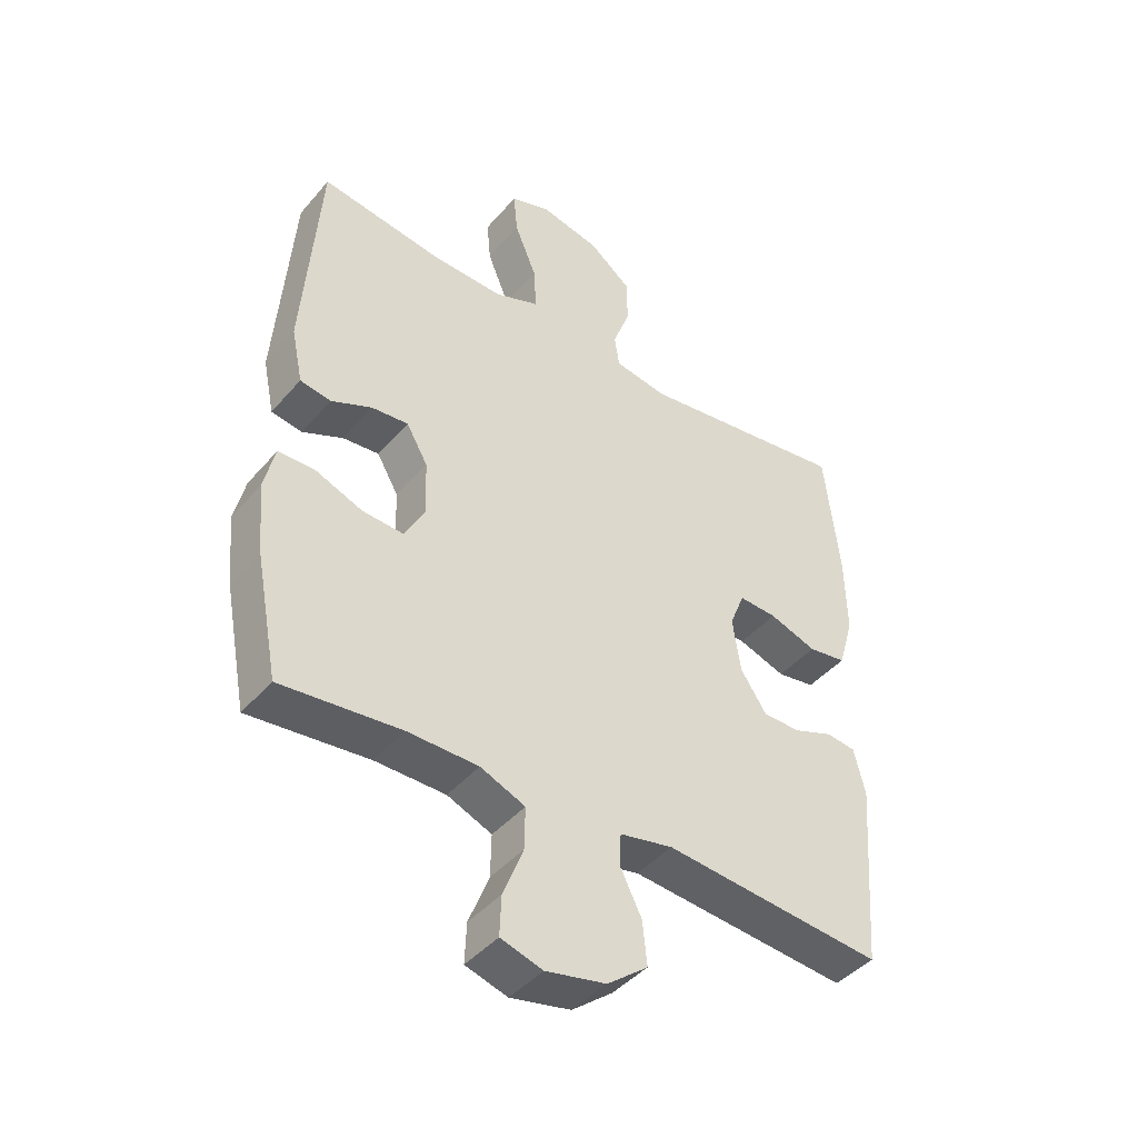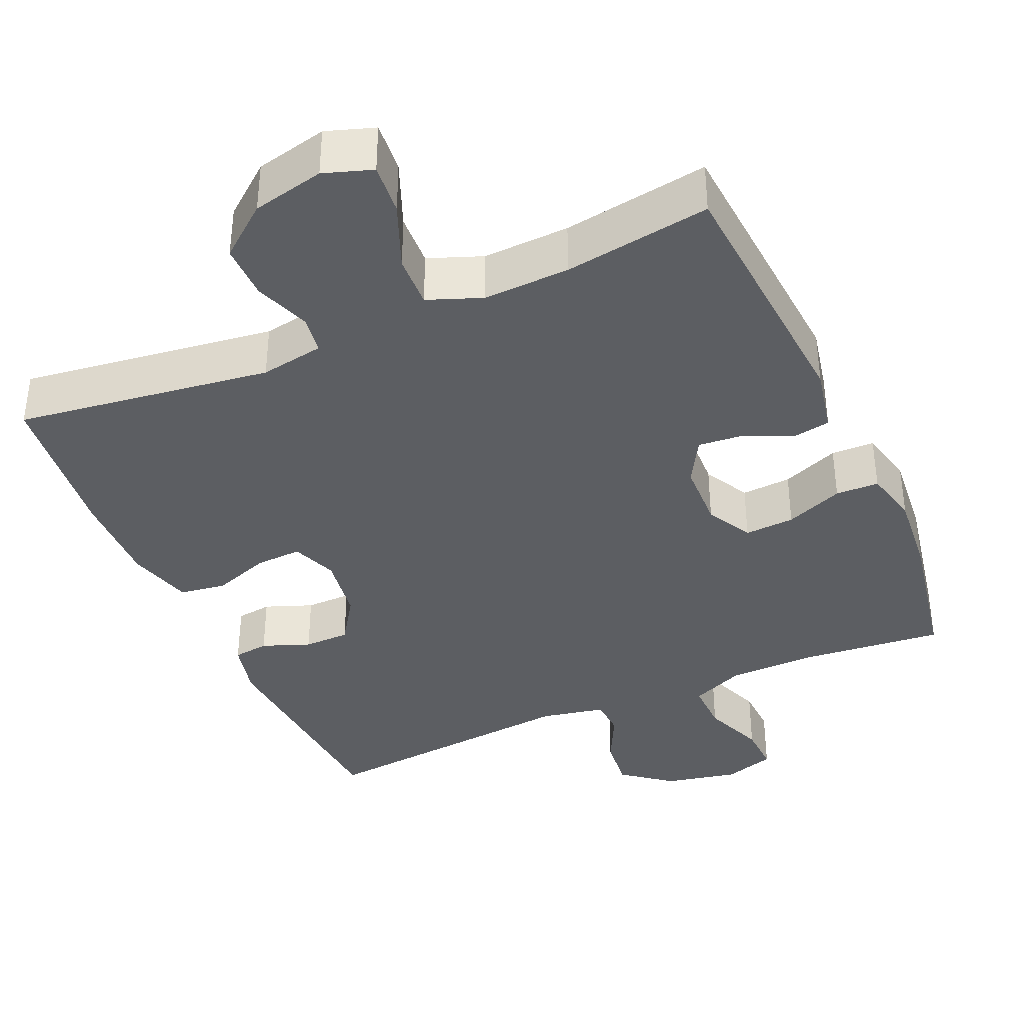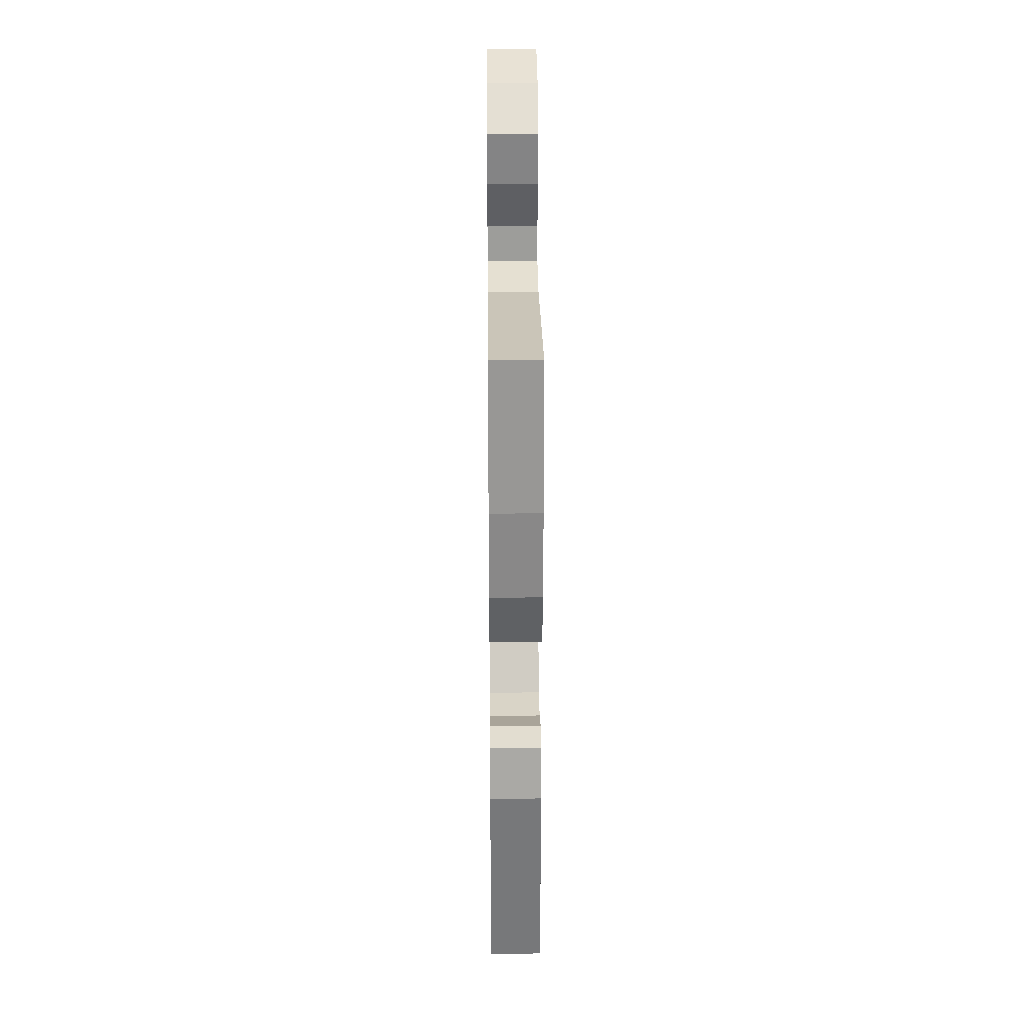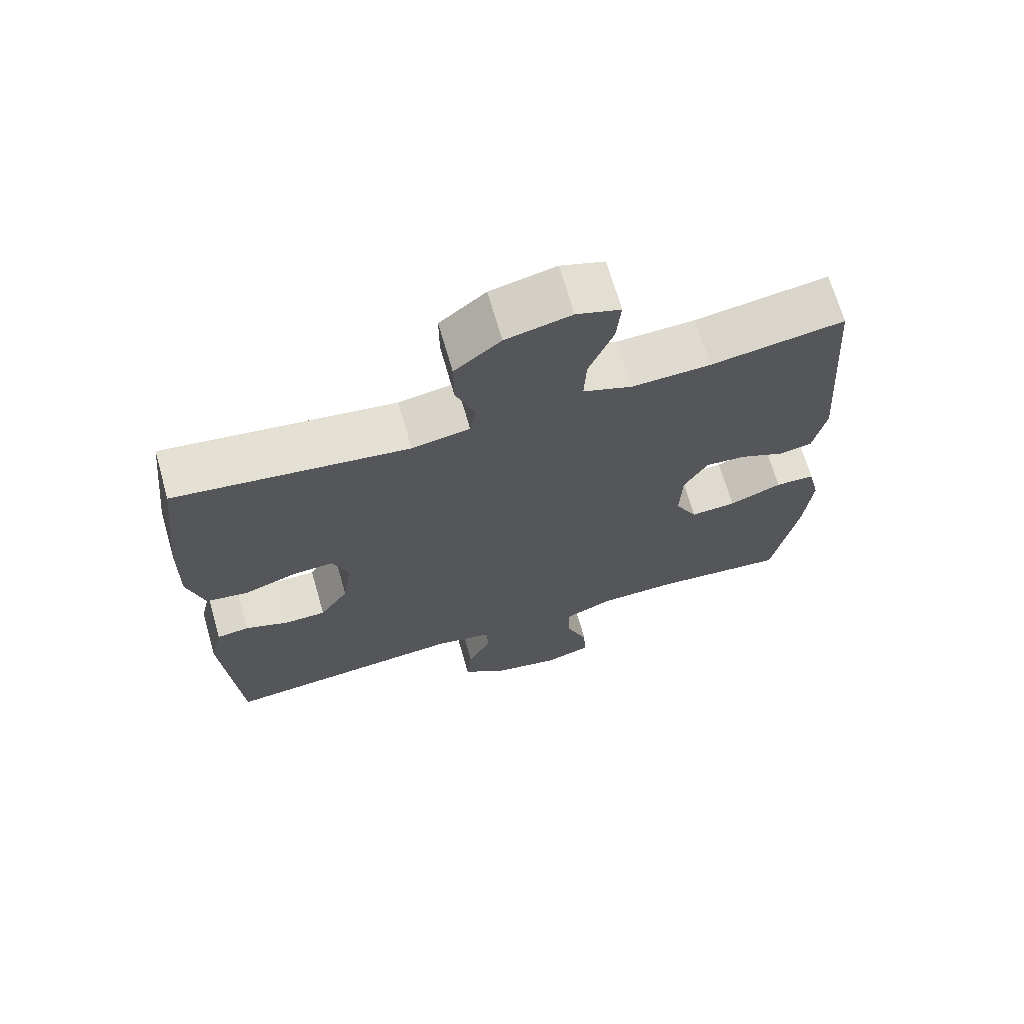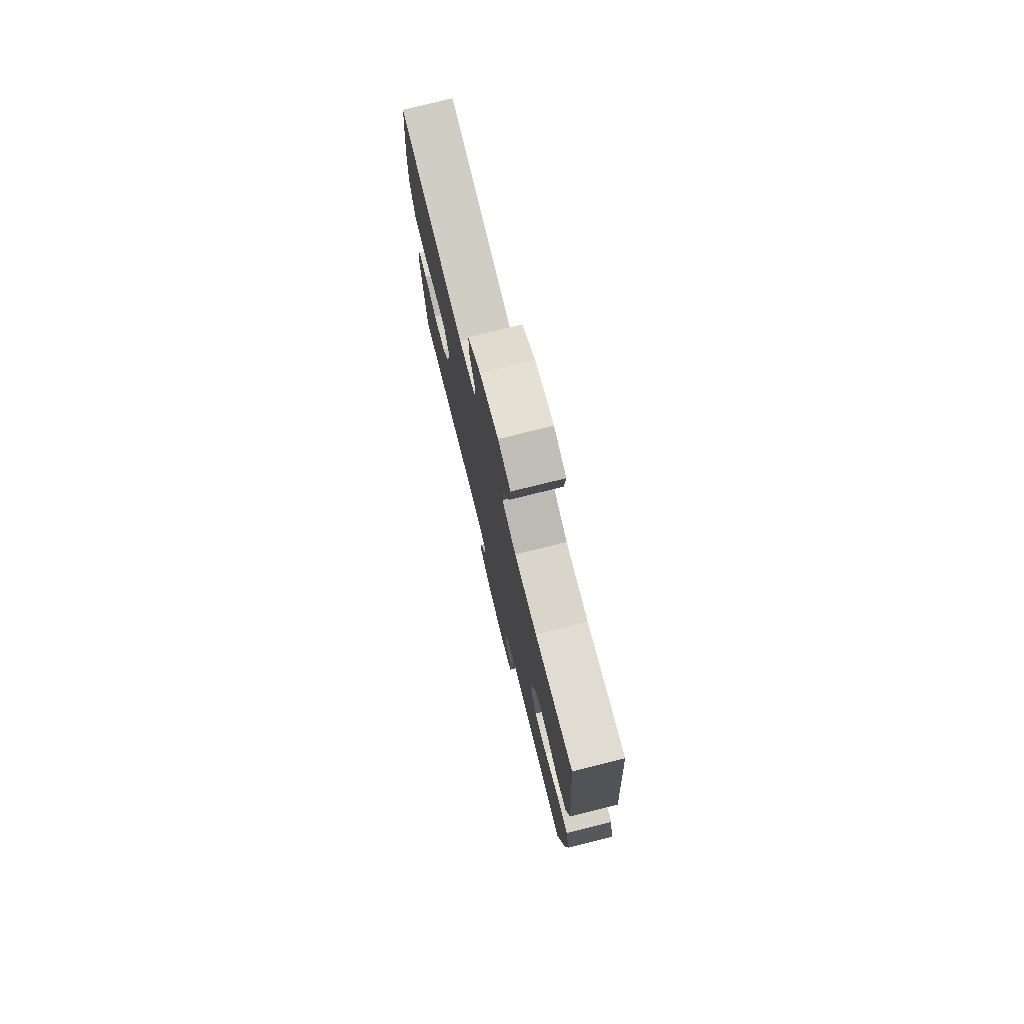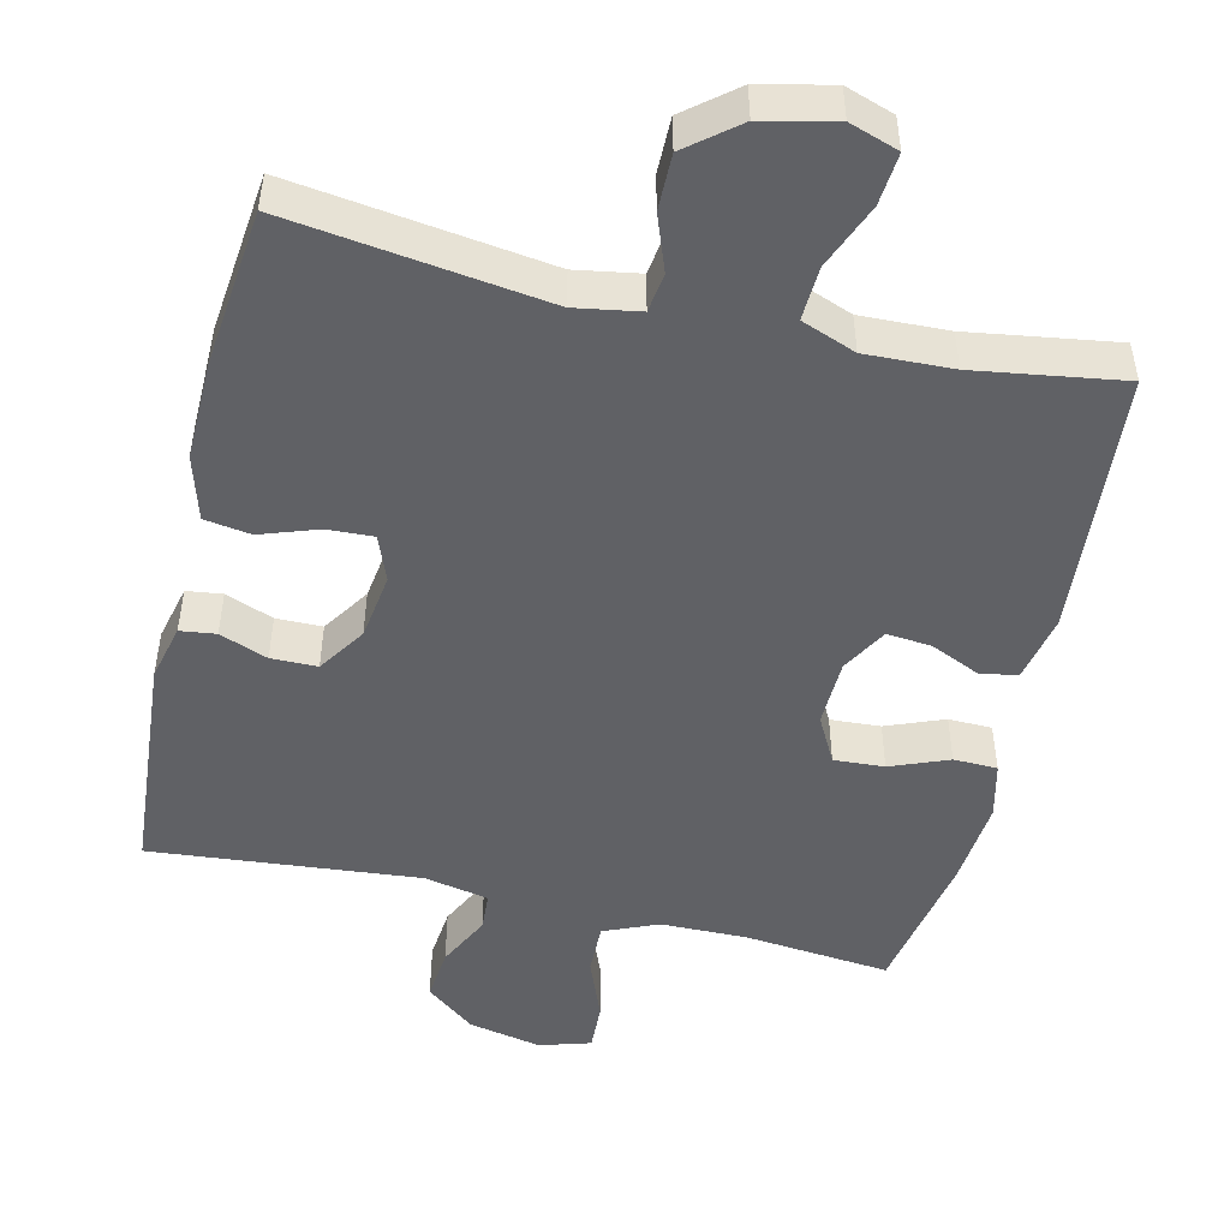
<metadata>
{"format":"obj","ext":"obj","renderer":"f3d","projection":"perspective","resolution":1024,"background":"white","views":[{"elev":-43.3,"azim":142.8,"up":"+Z"},{"elev":-38.2,"azim":23.9,"up":"+Y"},{"elev":28.2,"azim":-90.6,"up":"+Z"},{"elev":68.6,"azim":-16.0,"up":"+Z"},{"elev":76.6,"azim":76.0,"up":"+Z"},{"elev":-49.4,"azim":-13.1,"up":"+Y"}]}
</metadata>
<code>
o path8004
v 0.2904 0.0375 0.4742
v 0.1714 0.0375 0.47
v 0.09718 0.0375 0.4985
v 0.1007 0.0375 0.5712
v 0.1375 0.0375 0.6612
v 0.1441 0.0375 0.7318
v 0.07739 0.0375 0.7543
v -0.02167 0.0375 0.7321
v -0.09141 0.0375 0.6763
v -0.09101 0.0375 0.6001
v -0.06304 0.0375 0.5242
v -0.07095 0.0375 0.471
v -0.1585 0.0375 0.4563
v -0.5099 0.0375 0.5044
v -0.5341 0.0375 0.2865
v -0.5366 0.0375 0.1551
v -0.5111 0.0375 0.06705
v -0.4479 0.0375 0.05726
v -0.3694 0.0375 0.0842
v -0.306 0.0375 0.08724
v -0.2818 0.0375 0.0251
v -0.2953 0.0375 -0.06594
v -0.3383 0.0375 -0.1302
v -0.4012 0.0375 -0.1308
v -0.4665 0.0375 -0.1058
v -0.5153 0.0375 -0.1119
v -0.5337 0.0375 -0.1884
v -0.5099 0.0375 -0.4975
v -0.1449 0.0375 -0.4643
v -0.05662 0.0375 -0.4822
v -0.05375 0.0375 -0.5345
v -0.08976 0.0375 -0.6068
v -0.09719 0.0375 -0.6785
v -0.03033 0.0375 -0.7309
v 0.06947 0.0375 -0.7517
v 0.1391 0.0375 -0.7308
v 0.1365 0.0375 -0.665
v 0.1032 0.0375 -0.5803
v 0.1019 0.0375 -0.5101
v 0.176 0.0375 -0.4791
v 0.2935 0.0375 -0.4776
v 0.4918 0.0375 -0.4975
v 0.5295 0.0375 -0.2996
v 0.5408 0.0375 -0.1817
v 0.5227 0.0375 -0.1059
v 0.4632 0.0375 -0.1042
v 0.384 0.0375 -0.1353
v 0.3154 0.0375 -0.1394
v 0.2819 0.0375 -0.07628
v 0.2851 0.0375 0.01545
v 0.3208 0.0375 0.07747
v 0.3819 0.0375 0.07179
v 0.4491 0.0375 0.04154
v 0.5002 0.0375 0.05014
v 0.5191 0.0375 0.141
v 0.4918 0.0375 0.5044
v 0.2904 -0.0375 0.4742
v 0.1714 -0.0375 0.47
v 0.09718 -0.0375 0.4985
v 0.1007 -0.0375 0.5712
v 0.1375 -0.0375 0.6612
v 0.1441 -0.0375 0.7318
v 0.07739 -0.0375 0.7543
v -0.02167 -0.0375 0.7321
v -0.09141 -0.0375 0.6763
v -0.09101 -0.0375 0.6001
v -0.06304 -0.0375 0.5242
v -0.07095 -0.0375 0.471
v -0.1585 -0.0375 0.4563
v -0.5099 -0.0375 0.5044
v -0.5341 -0.0375 0.2865
v -0.5366 -0.0375 0.1551
v -0.5111 -0.0375 0.06705
v -0.4479 -0.0375 0.05726
v -0.3694 -0.0375 0.0842
v -0.306 -0.0375 0.08724
v -0.2818 -0.0375 0.0251
v -0.2953 -0.0375 -0.06594
v -0.3383 -0.0375 -0.1302
v -0.4012 -0.0375 -0.1308
v -0.4665 -0.0375 -0.1058
v -0.5153 -0.0375 -0.1119
v -0.5337 -0.0375 -0.1884
v -0.5099 -0.0375 -0.4975
v -0.1449 -0.0375 -0.4643
v -0.05662 -0.0375 -0.4822
v -0.05375 -0.0375 -0.5345
v -0.08976 -0.0375 -0.6068
v -0.09719 -0.0375 -0.6785
v -0.03033 -0.0375 -0.7309
v 0.06947 -0.0375 -0.7517
v 0.1391 -0.0375 -0.7308
v 0.1365 -0.0375 -0.665
v 0.1032 -0.0375 -0.5803
v 0.1019 -0.0375 -0.5101
v 0.176 -0.0375 -0.4791
v 0.2935 -0.0375 -0.4776
v 0.4918 -0.0375 -0.4975
v 0.5295 -0.0375 -0.2996
v 0.5408 -0.0375 -0.1817
v 0.5227 -0.0375 -0.1059
v 0.4632 -0.0375 -0.1042
v 0.384 -0.0375 -0.1353
v 0.3154 -0.0375 -0.1394
v 0.2819 -0.0375 -0.07628
v 0.2851 -0.0375 0.01545
v 0.3208 -0.0375 0.07747
v 0.3819 -0.0375 0.07179
v 0.4491 -0.0375 0.04154
v 0.5002 -0.0375 0.05014
v 0.5191 -0.0375 0.141
v 0.4918 -0.0375 0.5044
v 0.5295 0.0375 -0.2996
v 0.5408 0.0375 -0.1817
v 0.5227 0.0375 -0.1059
v 0.5227 0.0375 -0.1059
v 0.4632 0.0375 -0.1042
v 0.5002 0.0375 0.05014
v 0.5002 0.0375 0.05014
v 0.5191 0.0375 0.141
v 0.4918 0.0375 -0.4975
v 0.4918 0.0375 -0.4975
v 0.4491 0.0375 0.04154
v 0.4918 0.0375 0.5044
v 0.4918 0.0375 0.5044
v 0.384 0.0375 -0.1353
v 0.3819 0.0375 0.07179
v 0.2935 0.0375 -0.4776
v 0.2904 0.0375 0.4742
v 0.3154 0.0375 -0.1394
v 0.3154 0.0375 -0.1394
v 0.3208 0.0375 0.07747
v 0.3208 0.0375 0.07747
v 0.2851 0.0375 0.01545
v 0.2819 0.0375 -0.07628
v 0.176 0.0375 -0.4791
v 0.1714 0.0375 0.47
v 0.1019 0.0375 -0.5101
v 0.1019 0.0375 -0.5101
v 0.09718 0.0375 0.4985
v 0.09718 0.0375 0.4985
v 0.1375 0.0375 0.6612
v 0.1441 0.0375 0.7318
v 0.1441 0.0375 0.7318
v 0.07739 0.0375 0.7543
v 0.06947 0.0375 -0.7517
v 0.1391 0.0375 -0.7308
v 0.1391 0.0375 -0.7308
v 0.1365 0.0375 -0.665
v 0.1007 0.0375 0.5712
v 0.1032 0.0375 -0.5803
v -0.02167 0.0375 0.7321
v -0.03033 0.0375 -0.7309
v -0.09141 0.0375 0.6763
v -0.09719 0.0375 -0.6785
v -0.08976 0.0375 -0.6068
v -0.05375 0.0375 -0.5345
v -0.05662 0.0375 -0.4822
v -0.05662 0.0375 -0.4822
v -0.1449 0.0375 -0.4643
v -0.06304 0.0375 0.5242
v -0.07095 0.0375 0.471
v -0.07095 0.0375 0.471
v -0.09101 0.0375 0.6001
v -0.1585 0.0375 0.4563
v -0.2818 0.0375 0.0251
v -0.2953 0.0375 -0.06594
v -0.306 0.0375 0.08724
v -0.306 0.0375 0.08724
v -0.3383 0.0375 -0.1302
v -0.3694 0.0375 0.0842
v -0.4012 0.0375 -0.1308
v -0.4479 0.0375 0.05726
v -0.4665 0.0375 -0.1058
v -0.5099 0.0375 -0.4975
v -0.5099 0.0375 -0.4975
v -0.5111 0.0375 0.06705
v -0.5111 0.0375 0.06705
v -0.5153 0.0375 -0.1119
v -0.5153 0.0375 -0.1119
v -0.5099 0.0375 0.5044
v -0.5099 0.0375 0.5044
v -0.5366 0.0375 0.1551
v -0.5337 0.0375 -0.1884
v -0.5341 0.0375 0.2865
v 0.5295 -0.0375 -0.2996
v 0.5408 -0.0375 -0.1817
v 0.5227 -0.0375 -0.1059
v 0.5227 -0.0375 -0.1059
v 0.4632 -0.0375 -0.1042
v 0.5002 -0.0375 0.05014
v 0.5002 -0.0375 0.05014
v 0.5191 -0.0375 0.141
v 0.4918 -0.0375 -0.4975
v 0.4918 -0.0375 -0.4975
v 0.4491 -0.0375 0.04154
v 0.4918 -0.0375 0.5044
v 0.4918 -0.0375 0.5044
v 0.384 -0.0375 -0.1353
v 0.3819 -0.0375 0.07179
v 0.2935 -0.0375 -0.4776
v 0.2904 -0.0375 0.4742
v 0.3154 -0.0375 -0.1394
v 0.3154 -0.0375 -0.1394
v 0.3208 -0.0375 0.07747
v 0.3208 -0.0375 0.07747
v 0.2851 -0.0375 0.01545
v 0.2819 -0.0375 -0.07628
v 0.176 -0.0375 -0.4791
v 0.1714 -0.0375 0.47
v 0.1019 -0.0375 -0.5101
v 0.1019 -0.0375 -0.5101
v 0.09718 -0.0375 0.4985
v 0.09718 -0.0375 0.4985
v 0.1375 -0.0375 0.6612
v 0.1441 -0.0375 0.7318
v 0.1441 -0.0375 0.7318
v 0.07739 -0.0375 0.7543
v 0.06947 -0.0375 -0.7517
v 0.1391 -0.0375 -0.7308
v 0.1391 -0.0375 -0.7308
v 0.1365 -0.0375 -0.665
v 0.1007 -0.0375 0.5712
v 0.1032 -0.0375 -0.5803
v -0.02167 -0.0375 0.7321
v -0.03033 -0.0375 -0.7309
v -0.09141 -0.0375 0.6763
v -0.09719 -0.0375 -0.6785
v -0.08976 -0.0375 -0.6068
v -0.05375 -0.0375 -0.5345
v -0.05662 -0.0375 -0.4822
v -0.05662 -0.0375 -0.4822
v -0.1449 -0.0375 -0.4643
v -0.06304 -0.0375 0.5242
v -0.07095 -0.0375 0.471
v -0.07095 -0.0375 0.471
v -0.09101 -0.0375 0.6001
v -0.1585 -0.0375 0.4563
v -0.2818 -0.0375 0.0251
v -0.2953 -0.0375 -0.06594
v -0.306 -0.0375 0.08724
v -0.306 -0.0375 0.08724
v -0.3383 -0.0375 -0.1302
v -0.3694 -0.0375 0.0842
v -0.4012 -0.0375 -0.1308
v -0.4479 -0.0375 0.05726
v -0.4665 -0.0375 -0.1058
v -0.5099 -0.0375 -0.4975
v -0.5099 -0.0375 -0.4975
v -0.5111 -0.0375 0.06705
v -0.5111 -0.0375 0.06705
v -0.5153 -0.0375 -0.1119
v -0.5153 -0.0375 -0.1119
v -0.5099 -0.0375 0.5044
v -0.5099 -0.0375 0.5044
v -0.5366 -0.0375 0.1551
v -0.5337 -0.0375 -0.1884
v -0.5341 -0.0375 0.2865
f 190 187 188
f 231 209 208
f 234 223 237
f 211 230 224
f 186 203 201
f 258 238 254
f 244 256 246
f 245 248 243
f 208 209 203
f 228 226 229
f 203 186 199
f 193 205 200
f 202 193 197
f 231 211 209
f 226 224 229
f 241 239 235
f 186 201 194
f 252 257 247
f 235 239 207
f 235 210 213
f 257 248 245
f 199 187 190
f 237 225 227
f 238 241 235
f 210 205 202
f 235 213 234
f 207 205 235
f 256 244 258
f 246 256 250
f 220 222 219
f 187 199 186
f 258 244 241
f 201 203 209
f 229 224 230
f 224 226 222
f 230 211 231
f 258 241 238
f 240 231 208
f 219 222 226
f 243 233 240
f 223 225 237
f 239 208 207
f 247 257 245
f 233 243 248
f 225 215 218
f 213 223 234
f 235 205 210
f 231 240 233
f 202 205 193
f 218 215 216
f 223 215 225
f 200 196 193
f 240 208 239
f 193 196 191
f 43 44 100 99
f 44 116 189 100
f 45 46 102 101
f 119 55 111 192
f 122 43 99 195
f 53 54 110 109
f 55 125 198 111
f 46 47 103 102
f 52 53 109 108
f 41 42 98 97
f 56 1 57 112
f 47 131 204 103
f 133 52 108 206
f 50 51 107 106
f 48 49 105 104
f 40 41 97 96
f 1 2 58 57
f 49 50 106 105
f 139 40 96 212
f 2 141 214 58
f 5 144 217 61
f 6 7 63 62
f 35 148 221 91
f 36 37 93 92
f 4 5 61 60
f 37 38 94 93
f 38 39 95 94
f 3 4 60 59
f 7 8 64 63
f 34 35 91 90
f 8 9 65 64
f 33 34 90 89
f 32 33 89 88
f 31 32 88 87
f 159 31 87 232
f 29 30 86 85
f 11 163 236 67
f 10 11 67 66
f 9 10 66 65
f 12 13 69 68
f 21 22 78 77
f 169 21 77 242
f 22 23 79 78
f 19 20 76 75
f 23 24 80 79
f 18 19 75 74
f 24 25 81 80
f 176 29 85 249
f 178 18 74 251
f 25 180 253 81
f 13 182 255 69
f 16 17 73 72
f 26 27 83 82
f 27 28 84 83
f 15 16 72 71
f 14 15 71 70
f 117 115 114
f 158 135 136
f 161 164 150
f 138 151 157
f 113 128 130
f 185 181 165
f 171 173 183
f 172 170 175
f 135 130 136
f 155 156 153
f 130 126 113
f 120 127 132
f 129 124 120
f 158 136 138
f 153 156 151
f 168 162 166
f 113 121 128
f 179 174 184
f 162 134 166
f 162 140 137
f 184 172 175
f 126 117 114
f 164 154 152
f 165 162 168
f 137 129 132
f 162 161 140
f 134 162 132
f 183 185 171
f 173 177 183
f 147 146 149
f 114 113 126
f 185 168 171
f 128 136 130
f 156 157 151
f 151 149 153
f 157 158 138
f 185 165 168
f 167 135 158
f 146 153 149
f 170 167 160
f 150 164 152
f 166 134 135
f 174 172 184
f 160 175 170
f 152 145 142
f 140 161 150
f 162 137 132
f 158 160 167
f 129 120 132
f 145 143 142
f 150 152 142
f 127 120 123
f 167 166 135
f 120 118 123

</code>
